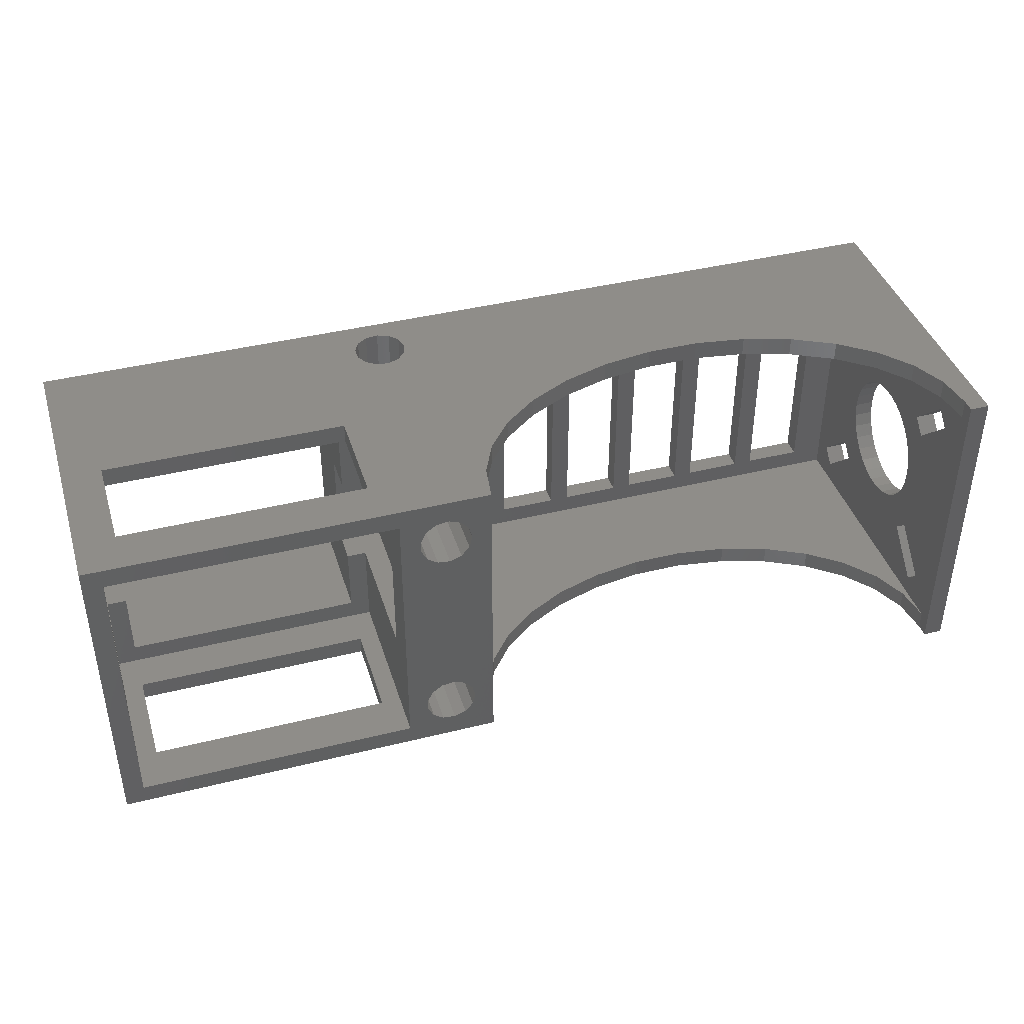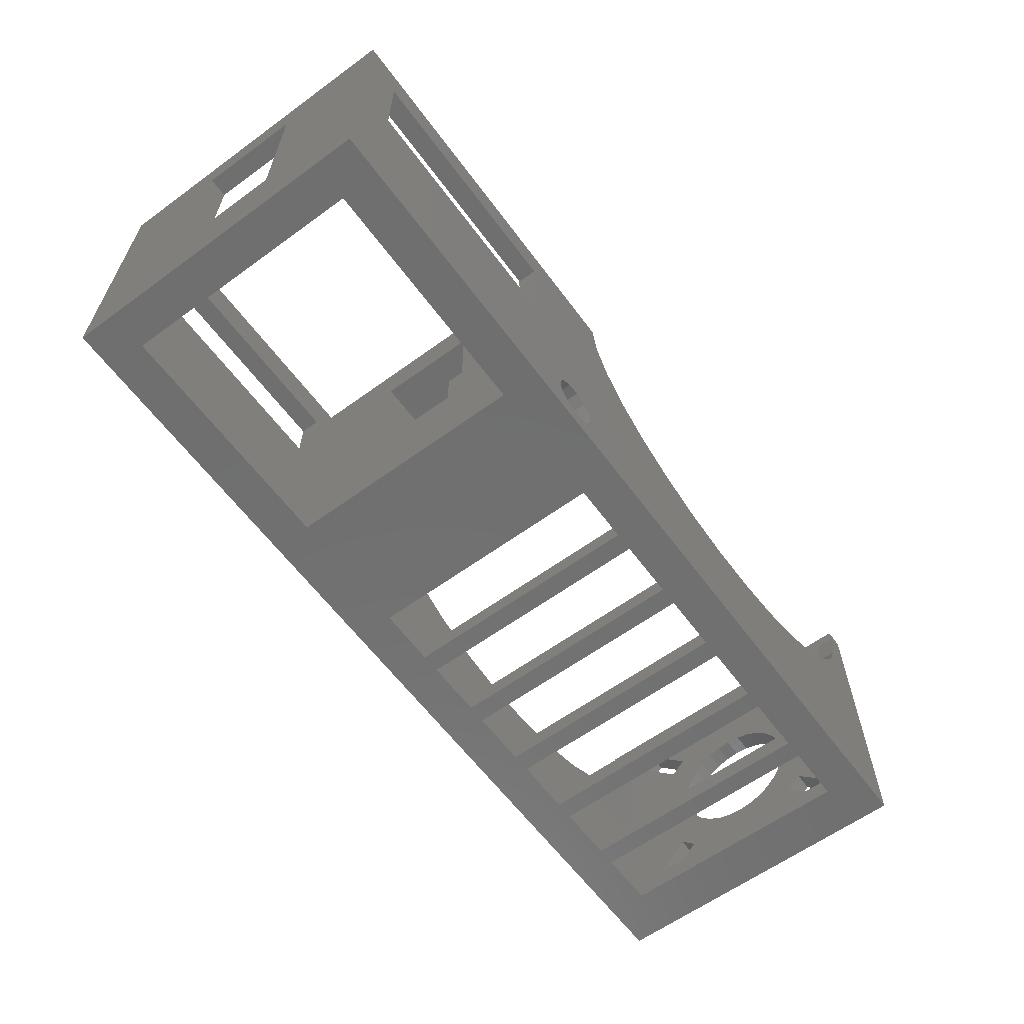
<metadata>
{"format":"stl","ext":"stl","renderer":"f3d","projection":"perspective","resolution":1024,"background":"white","views":[{"elev":40.9,"azim":-16.9,"up":"+Y"},{"elev":-61.4,"azim":-53.5,"up":"+Z"}]}
</metadata>
<code>
# stl→obj: 352 verts, 768 faces
v -30 -7.75 16.75
v -30 -24.5 23.5
v -30 24.5 23.5
v -30 7.75 16.75
v -30 -24.5 -23.5
v -30 -7.75 -10.75
v -30 24.5 -23.5
v -30 7.75 -10.75
v 23.48 -24.5 -20.47
v 110 -24.5 -23.5
v 33.33 -24.5 12.54
v 30.84 -24.5 17.9
v 13 -24.5 16.75
v 110 -24.5 25.5
v 107 -24.5 23.5
v 37.35 -24.5 7.659
v 106.2 -24.5 17.9
v 103.7 -24.5 12.54
v 49.25 -24.5 0.1606
v 42.74 -24.5 3.472
v 99.65 -24.5 7.659
v 94.26 -24.5 3.472
v 87.75 -24.5 0.1606
v 80.4 -24.5 -2.131
v 72.52 -24.5 -3.302
v 64.48 -24.5 -3.302
v 56.6 -24.5 -2.131
v 13 -24.5 1.25
v 20.01 -24.5 -19.15
v 19.12 -24.5 -17.46
v -24 -24.5 1.25
v -24 -24.5 16.75
v 30 -24.5 23.5
v 21.58 -24.5 -20.24
v 27 -24.5 -16.5
v 26.54 -24.5 -18.36
v 19.12 -24.5 -15.54
v 26.54 -24.5 -14.64
v 20.01 -24.5 -13.85
v 21.58 -24.5 -12.76
v 23.48 -24.5 -12.53
v 25.27 -24.5 -13.21
v 25.27 -24.5 -19.79
v 107 -24.5 25.5
v 93 -18.5 -23.5
v 90 -18.5 -23.5
v 13 18.5 -23.5
v 110 24.5 -23.5
v -24 18.5 -23.5
v -24 -18.5 -23.5
v 13 -18.5 -23.5
v 102 -18.5 -23.5
v 33 18.5 -23.5
v 42 18.5 -23.5
v 33 -18.5 -23.5
v 42 -18.5 -23.5
v 45 -18.5 -23.5
v 45 18.5 -23.5
v 54 18.5 -23.5
v 54 -18.5 -23.5
v 57 -18.5 -23.5
v 57 18.5 -23.5
v 66 18.5 -23.5
v 66 -18.5 -23.5
v 69 -18.5 -23.5
v 69 18.5 -23.5
v 78 18.5 -23.5
v 78 -18.5 -23.5
v 81 -18.5 -23.5
v 81 18.5 -23.5
v 90 18.5 -23.5
v 93 18.5 -23.5
v 102 18.5 -23.5
v 49.25 24.5 0.1606
v 13 24.5 1.25
v 30.84 24.5 17.9
v 30 24.5 23.5
v 64.48 24.5 -3.302
v 56.6 24.5 -2.131
v 13 24.5 16.75
v 72.52 24.5 -3.302
v 80.4 24.5 -2.131
v 37.35 24.5 7.659
v 42.74 24.5 3.472
v -24 24.5 16.75
v 87.75 24.5 0.1606
v 94.26 24.5 3.472
v 99.65 24.5 7.659
v 103.7 24.5 12.54
v 106.2 24.5 17.9
v 107 24.5 23.5
v 107 24.5 25.5
v 110 24.5 25.5
v -24 24.5 1.25
v 23.48 24.5 -12.53
v 33.33 24.5 12.54
v 19.12 24.5 -15.54
v 19.12 24.5 -17.46
v 20.01 24.5 -19.15
v 21.58 24.5 -20.24
v 23.48 24.5 -20.47
v 26.54 24.5 -18.36
v 25.27 24.5 -19.79
v 27 24.5 -16.5
v 26.54 24.5 -14.64
v 21.58 24.5 -12.76
v 20.01 24.5 -13.85
v 25.27 24.5 -13.21
v -27 -21.5 23.5
v 23.48 20.97 23.5
v 25.27 20.29 23.5
v 30 21.5 23.5
v 16 21.5 23.5
v 16 -21.5 23.5
v 19.12 -17.96 23.5
v -27 21.5 23.5
v 19.12 16.04 23.5
v 30 -21.5 23.5
v 23.48 -20.97 23.5
v 27 -17 23.5
v 26.54 -18.86 23.5
v 26.54 -15.14 23.5
v 19.12 -16.04 23.5
v 20.01 -14.35 23.5
v 25.27 -20.29 23.5
v 21.58 -13.26 23.5
v 23.48 -13.03 23.5
v 25.27 -13.71 23.5
v 21.58 -20.74 23.5
v 20.01 -19.65 23.5
v 20.01 14.35 23.5
v 19.12 17.96 23.5
v 27 17 23.5
v 26.54 15.14 23.5
v 20.01 19.65 23.5
v 21.58 20.74 23.5
v 26.54 18.86 23.5
v 25.27 13.71 23.5
v 23.48 13.03 23.5
v 21.58 13.26 23.5
v -27 -7.75 16.75
v -27 -7.75 -4.7
v -24 -7.75 -10.75
v -24 -7.75 -4.7
v -27 7.75 16.75
v -24 7.75 -10.75
v -24 7.75 -4.7
v -27 7.75 -4.7
v 30.84 -21.5 17.9
v 33.33 -21.5 12.54
v 37.35 -21.5 7.659
v 42.74 -21.5 3.472
v 49.25 -21.5 0.1606
v 56.6 -21.5 -2.131
v 64.48 -21.5 -3.302
v 72.52 -21.5 -3.302
v 80.4 -21.5 -2.131
v 87.75 -21.5 0.1606
v 94.26 -21.5 3.472
v 99.65 -21.5 7.659
v 103.7 -21.5 12.54
v 106.2 -21.5 17.9
v 107 -21.5 23.5
v 107 21.5 23.5
v 107 -16.19 -17.46
v 107 21.5 -20.5
v 107 -21.5 -20.5
v 107 -9.829 13.09
v 107 -7.431 7.691
v 107 -12.09 10.83
v 107 -18.46 17.19
v 107 -16.19 19.46
v 107 -9.829 -11.09
v 107 -18.46 -15.19
v 107 -4.067 -8.135
v 107 -12.09 -8.829
v 107 -2.079 -8.781
v 107 16.19 -17.46
v 107 4.067 -8.135
v 107 9.829 -11.09
v 107 -9.945 -0.04528
v 107 -9.511 -2.09
v 107 -8.66 -4
v 107 18.46 -15.19
v 107 -7.431 -5.691
v 107 0 -9
v 107 -5.878 -7.09
v 107 12.09 -8.829
v 107 8.66 -4
v 107 7.431 -5.691
v 107 12.09 10.83
v 107 7.431 7.691
v 107 5.878 9.09
v 107 9.511 -2.09
v 107 18.46 17.19
v 107 9.945 -0.04528
v 107 9.829 13.09
v 107 4.067 10.14
v 107 16.19 19.46
v 107 8.66 6
v 107 9.945 2.045
v 107 9.511 4.09
v 107 2.079 10.78
v 107 -2.079 10.78
v 107 0 11
v 107 -4.067 10.14
v 107 -5.878 9.09
v 107 5.878 -7.09
v 107 -8.66 6
v 107 -9.511 4.09
v 107 -9.945 2.045
v 107 2.079 -8.781
v 110 -16.19 -17.46
v 110 -18.46 -15.19
v 110 -12.09 -8.829
v 110 -12.09 10.83
v 110 -18.46 17.19
v 110 -16.19 19.46
v 110 -9.829 13.09
v 110 -9.829 -11.09
v 110 -8.66 6
v 110 -7.431 7.691
v 110 0 -9
v 110 18.46 17.19
v 110 12.09 10.83
v 110 8.66 6
v 110 -2.079 -8.781
v 110 -9.945 -0.04528
v 110 -9.945 2.045
v 110 -9.511 4.09
v 110 -4.067 10.14
v 110 -2.079 10.78
v 110 9.945 2.045
v 110 9.945 -0.04528
v 110 -5.878 9.09
v 110 9.511 4.09
v 110 9.829 13.09
v 110 5.878 9.09
v 110 4.067 -8.135
v 110 2.079 -8.781
v 110 16.19 -17.46
v 110 0 11
v 110 2.079 10.78
v 110 9.511 -2.09
v 110 16.19 19.46
v 110 4.067 10.14
v 110 18.46 -15.19
v 110 7.431 7.691
v 110 8.66 -4
v 110 9.829 -11.09
v 110 -4.067 -8.135
v 110 -5.878 -7.09
v 110 -7.431 -5.691
v 110 -8.66 -4
v 110 -9.511 -2.09
v 110 7.431 -5.691
v 110 5.878 -7.09
v 110 12.09 -8.829
v -24 -21.5 1.25
v -24 -21.5 16.75
v 13 -21.5 1.25
v 13 -21.5 16.75
v -24 18.5 -4.7
v -24 -18.5 -4.7
v 13 18.5 -4.7
v 13 -7.75 -4.7
v 13 -7.75 -10.75
v 13 -18.5 -4.7
v 13 7.75 -10.75
v 13 7.75 -4.7
v 33 18.5 -20.5
v 33 -18.5 -20.5
v 42 18.5 -20.5
v 42 -18.5 -20.5
v 45 18.5 -20.5
v 45 -18.5 -20.5
v 54 18.5 -20.5
v 54 -18.5 -20.5
v 57 18.5 -20.5
v 57 -18.5 -20.5
v 66 18.5 -20.5
v 66 -18.5 -20.5
v 69 18.5 -20.5
v 69 -18.5 -20.5
v 78 18.5 -20.5
v 78 -18.5 -20.5
v 81 18.5 -20.5
v 81 -18.5 -20.5
v 90 18.5 -20.5
v 90 -18.5 -20.5
v 93 18.5 -20.5
v 93 -18.5 -20.5
v 102 18.5 -20.5
v 102 -18.5 -20.5
v 106.2 21.5 17.9
v 103.7 21.5 12.54
v 99.65 21.5 7.659
v 94.26 21.5 3.472
v 87.75 21.5 0.1606
v 80.4 21.5 -2.131
v 72.52 21.5 -3.302
v 64.48 21.5 -3.302
v 56.6 21.5 -2.131
v 49.25 21.5 0.1606
v 42.74 21.5 3.472
v 37.35 21.5 7.659
v 33.33 21.5 12.54
v 30.84 21.5 17.9
v -24 21.5 16.75
v -24 21.5 1.25
v 13 21.5 16.75
v 13 21.5 1.25
v 30 -7.75 -10.75
v 30 -21.5 -20.5
v 30 21.5 -20.5
v 30 7.75 -10.75
v 30 -7.75 16.75
v 30 7.75 16.75
v -27 21.5 -4.7
v -27 -21.5 -4.7
v 16 -21.5 -4.7
v 16 21.5 -4.7
v 16 7.75 16.75
v 16 -7.75 -4.7
v 16 -7.75 16.75
v 16 7.75 -4.7
v 19.12 -16.04 0
v 19.12 -17.96 0
v 20.01 -19.65 0
v 21.58 -20.74 0
v 23.48 -20.97 0
v 25.27 -20.29 0
v 26.54 -18.86 0
v 27 -17 0
v 26.54 -15.14 0
v 25.27 -13.71 0
v 23.48 -13.03 0
v 21.58 -13.26 0
v 20.01 -14.35 0
v 19.12 17.96 0
v 19.12 16.04 0
v 20.01 14.35 0
v 21.58 13.26 0
v 23.48 13.03 0
v 25.27 13.71 0
v 26.54 15.14 0
v 27 17 0
v 26.54 18.86 0
v 25.27 20.29 0
v 23.48 20.97 0
v 21.58 20.74 0
v 20.01 19.65 0
f 1 2 3
f 4 1 3
f 5 2 6
f 5 6 7
f 4 7 8
f 6 8 7
f 7 4 3
f 6 2 1
f 9 5 10
f 11 12 13
f 14 15 10
f 13 16 11
f 15 17 10
f 17 18 10
f 13 19 20
f 18 21 10
f 21 22 10
f 22 23 10
f 23 24 10
f 24 25 10
f 25 26 10
f 26 27 10
f 13 28 19
f 29 30 5
f 19 10 27
f 13 20 16
f 19 28 10
f 13 12 2
f 28 31 10
f 2 5 31
f 2 31 32
f 12 33 2
f 34 29 5
f 31 5 30
f 35 36 10
f 31 30 37
f 38 35 10
f 31 37 39
f 31 39 40
f 31 41 10
f 31 40 41
f 41 42 10
f 36 43 10
f 43 9 10
f 34 5 9
f 44 15 14
f 42 38 10
f 32 13 2
f 45 10 46
f 47 7 48
f 5 7 49
f 5 49 50
f 5 50 10
f 50 51 10
f 52 10 45
f 53 47 48
f 54 53 48
f 51 55 10
f 55 56 10
f 57 54 58
f 58 54 48
f 59 58 48
f 56 57 10
f 57 60 10
f 61 59 62
f 62 59 48
f 63 62 48
f 60 61 10
f 61 64 10
f 65 63 66
f 66 63 48
f 67 66 48
f 64 65 10
f 65 68 10
f 69 67 70
f 70 67 48
f 71 70 48
f 68 69 10
f 69 46 10
f 45 71 72
f 72 71 48
f 73 72 48
f 54 57 56
f 10 73 48
f 49 7 47
f 55 47 53
f 63 65 64
f 71 45 46
f 73 10 52
f 67 69 68
f 59 61 60
f 47 55 51
f 74 48 75
f 76 3 77
f 78 48 79
f 80 3 76
f 80 74 75
f 48 74 79
f 81 48 78
f 82 48 81
f 80 83 84
f 85 3 80
f 48 82 86
f 86 87 48
f 87 88 48
f 88 89 48
f 89 90 48
f 90 91 48
f 91 92 48
f 48 92 93
f 7 3 85
f 7 85 94
f 95 94 48
f 94 75 48
f 96 80 76
f 7 94 97
f 7 97 98
f 7 98 99
f 7 99 100
f 7 100 101
f 7 101 48
f 102 48 103
f 104 48 102
f 105 48 104
f 106 94 95
f 107 94 106
f 105 108 48
f 108 95 48
f 97 94 107
f 80 96 83
f 80 84 74
f 103 48 101
f 109 2 33
f 110 111 112
f 113 114 115
f 77 3 112
f 114 109 33
f 3 2 109
f 3 109 116
f 117 113 118
f 112 3 113
f 119 114 33
f 120 121 118
f 122 120 118
f 113 123 124
f 121 33 118
f 121 125 33
f 113 126 127
f 113 127 128
f 113 122 118
f 113 128 122
f 125 119 33
f 113 115 123
f 129 114 119
f 130 114 129
f 115 114 130
f 131 117 118
f 132 113 117
f 133 134 118
f 135 113 132
f 136 113 135
f 110 113 136
f 111 137 112
f 112 113 110
f 112 133 118
f 112 137 133
f 134 138 118
f 138 139 118
f 139 140 118
f 140 131 118
f 113 124 126
f 116 113 3
f 141 142 1
f 143 142 144
f 6 142 143
f 1 142 6
f 145 141 4
f 4 141 1
f 146 147 148
f 8 146 148
f 145 4 148
f 4 8 148
f 143 146 8
f 6 143 8
f 33 12 149
f 118 33 149
f 11 150 149
f 12 11 149
f 16 151 150
f 11 16 150
f 20 152 151
f 16 20 151
f 19 153 152
f 20 19 152
f 27 154 153
f 19 27 153
f 26 155 154
f 27 26 154
f 25 156 155
f 26 25 155
f 24 157 156
f 25 24 156
f 23 158 157
f 24 23 157
f 22 159 158
f 23 22 158
f 21 160 159
f 22 21 159
f 161 160 18
f 18 160 21
f 162 161 17
f 17 161 18
f 163 162 15
f 15 162 17
f 92 91 44
f 44 91 164
f 15 44 163
f 165 166 167
f 168 169 170
f 164 163 44
f 171 163 172
f 171 170 167
f 164 168 172
f 164 172 163
f 173 166 165
f 174 165 167
f 175 166 173
f 170 173 176
f 177 166 175
f 170 174 167
f 178 179 180
f 170 181 173
f 181 182 173
f 182 183 173
f 184 166 178
f 183 185 173
f 186 166 177
f 185 187 173
f 187 175 173
f 178 166 186
f 188 189 184
f 180 190 188
f 191 192 193
f 164 189 194
f 195 194 196
f 197 198 199
f 191 200 192
f 195 201 202
f 197 193 198
f 199 198 203
f 164 203 168
f 204 168 205
f 206 168 204
f 207 168 206
f 169 168 207
f 195 200 191
f 180 208 190
f 170 209 210
f 170 210 211
f 170 211 181
f 178 212 179
f 208 180 179
f 164 166 184
f 164 184 189
f 191 193 197
f 205 168 203
f 195 196 201
f 164 194 195
f 199 164 195
f 164 199 203
f 195 202 200
f 189 188 190
f 209 170 169
f 163 171 167
f 174 170 176
f 212 178 186
f 92 44 14
f 93 92 14
f 213 10 48
f 214 215 216
f 14 10 217
f 93 14 218
f 93 218 219
f 217 10 216
f 220 213 48
f 214 10 213
f 221 222 216
f 216 10 214
f 223 215 48
f 224 225 226
f 215 220 48
f 223 227 215
f 216 215 228
f 216 228 229
f 216 229 230
f 216 230 221
f 231 232 93
f 233 234 48
f 231 219 235
f 236 233 48
f 93 219 231
f 225 237 238
f 239 240 241
f 93 232 242
f 93 242 243
f 234 244 48
f 245 243 246
f 244 247 48
f 237 246 238
f 237 245 246
f 224 226 48
f 225 248 226
f 226 236 48
f 244 249 247
f 240 223 48
f 241 250 239
f 251 215 227
f 252 215 251
f 253 215 252
f 254 215 253
f 255 215 254
f 228 215 255
f 247 241 48
f 250 256 257
f 258 247 249
f 241 240 48
f 249 256 258
f 250 258 256
f 245 224 93
f 93 243 245
f 93 224 48
f 225 238 248
f 257 239 250
f 222 235 219
f 217 218 14
f 219 216 222
f 259 260 32
f 31 259 32
f 28 261 259
f 31 28 259
f 262 261 13
f 13 261 28
f 262 13 260
f 260 13 32
f 98 97 37
f 30 98 37
f 29 99 98
f 30 29 98
f 34 100 99
f 29 34 99
f 9 101 100
f 34 9 100
f 43 103 101
f 9 43 101
f 102 103 36
f 36 103 43
f 104 102 35
f 35 102 36
f 104 35 105
f 105 35 38
f 105 38 108
f 108 38 42
f 108 42 95
f 95 42 41
f 95 41 106
f 106 41 40
f 106 40 107
f 107 40 39
f 97 107 39
f 37 97 39
f 49 263 147
f 143 49 146
f 146 49 147
f 50 49 143
f 264 143 144
f 50 143 264
f 47 265 263
f 49 47 263
f 266 267 268
f 51 267 47
f 265 269 270
f 47 269 265
f 267 269 47
f 268 267 51
f 268 51 264
f 264 51 50
f 53 271 272
f 55 53 272
f 54 273 271
f 53 54 271
f 273 54 274
f 274 54 56
f 274 56 272
f 272 56 55
f 58 275 276
f 57 58 276
f 59 277 275
f 58 59 275
f 277 59 278
f 278 59 60
f 278 60 276
f 276 60 57
f 62 279 280
f 61 62 280
f 63 281 279
f 62 63 279
f 281 63 282
f 282 63 64
f 282 64 280
f 280 64 61
f 66 283 284
f 65 66 284
f 67 285 283
f 66 67 283
f 285 67 286
f 286 67 68
f 286 68 284
f 284 68 65
f 70 287 288
f 69 70 288
f 71 289 287
f 70 71 287
f 289 71 290
f 290 71 46
f 290 46 288
f 288 46 69
f 72 291 292
f 45 72 292
f 73 293 291
f 72 73 291
f 293 73 294
f 294 73 52
f 294 52 292
f 292 52 45
f 91 90 164
f 164 90 295
f 90 89 295
f 295 89 296
f 89 88 296
f 296 88 297
f 297 88 87
f 298 297 87
f 298 87 86
f 299 298 86
f 299 86 82
f 300 299 82
f 300 82 81
f 301 300 81
f 301 81 78
f 302 301 78
f 302 78 79
f 303 302 79
f 303 79 74
f 304 303 74
f 304 74 84
f 305 304 84
f 305 84 83
f 306 305 83
f 306 83 96
f 307 306 96
f 307 96 76
f 308 307 76
f 308 76 77
f 112 308 77
f 94 85 309
f 310 94 309
f 80 311 85
f 85 311 309
f 80 75 311
f 311 75 312
f 312 75 94
f 310 312 94
f 313 314 315
f 316 313 315
f 118 314 313
f 112 118 317
f 112 318 315
f 112 317 318
f 318 316 315
f 313 317 118
f 118 149 314
f 149 150 314
f 150 151 314
f 151 152 314
f 314 153 167
f 153 154 167
f 154 155 167
f 155 156 167
f 156 157 167
f 157 158 167
f 158 159 167
f 159 160 167
f 160 161 167
f 167 162 163
f 161 162 167
f 152 153 314
f 116 141 145
f 142 141 109
f 148 319 145
f 319 116 145
f 116 109 141
f 109 320 142
f 260 109 262
f 259 321 320
f 109 259 320
f 114 321 261
f 114 261 262
f 114 262 109
f 109 260 259
f 261 321 259
f 113 322 323
f 113 323 114
f 324 114 325
f 323 325 114
f 114 324 321
f 323 322 326
f 311 113 116
f 319 309 116
f 322 113 311
f 312 310 322
f 322 311 312
f 319 310 309
f 319 322 310
f 309 311 116
f 327 123 115
f 328 327 115
f 115 130 329
f 328 115 329
f 129 330 130
f 130 330 329
f 119 331 129
f 129 331 330
f 125 332 119
f 119 332 331
f 121 333 125
f 125 333 332
f 120 334 121
f 121 334 333
f 120 122 334
f 334 122 335
f 122 128 335
f 335 128 336
f 336 128 127
f 337 336 127
f 337 127 126
f 338 337 126
f 338 126 124
f 339 338 124
f 339 124 123
f 327 339 123
f 340 132 117
f 341 340 117
f 117 131 342
f 341 117 342
f 140 343 131
f 131 343 342
f 139 344 140
f 140 344 343
f 138 345 139
f 139 345 344
f 134 346 138
f 138 346 345
f 133 347 134
f 134 347 346
f 133 137 347
f 347 137 348
f 137 111 348
f 348 111 349
f 349 111 110
f 350 349 110
f 350 110 136
f 351 350 136
f 351 136 135
f 352 351 135
f 352 135 132
f 340 352 132
f 321 324 266
f 264 321 268
f 268 321 266
f 320 321 264
f 142 264 144
f 320 264 142
f 322 263 265
f 147 263 319
f 270 326 265
f 326 322 265
f 322 319 263
f 319 148 147
f 273 166 315
f 314 271 315
f 275 166 273
f 314 167 274
f 314 272 271
f 314 274 272
f 277 166 275
f 279 166 277
f 276 167 278
f 280 279 277
f 274 167 276
f 281 166 279
f 283 166 281
f 280 167 282
f 288 287 285
f 278 167 280
f 285 166 283
f 287 166 285
f 284 167 286
f 282 167 284
f 289 166 287
f 291 166 289
f 288 167 290
f 292 291 289
f 286 167 288
f 293 166 291
f 167 166 293
f 294 292 167
f 293 294 167
f 284 283 281
f 290 167 292
f 276 275 273
f 271 273 315
f 289 290 292
f 285 286 288
f 281 282 284
f 277 278 280
f 273 274 276
f 297 298 166
f 166 164 295
f 298 299 166
f 296 166 295
f 296 297 166
f 299 300 166
f 300 301 166
f 301 302 166
f 302 303 166
f 303 304 166
f 304 315 166
f 305 315 304
f 306 315 305
f 307 315 306
f 308 315 307
f 112 315 308
f 217 216 170
f 171 217 170
f 218 217 172
f 172 217 171
f 219 218 168
f 168 218 172
f 216 219 168
f 170 216 168
f 213 220 173
f 165 213 173
f 213 165 214
f 214 165 174
f 215 214 176
f 176 214 174
f 173 220 215
f 176 173 215
f 229 228 211
f 211 228 181
f 255 182 228
f 228 182 181
f 230 229 210
f 210 229 211
f 221 230 209
f 209 230 210
f 222 221 169
f 169 221 209
f 235 222 207
f 207 222 169
f 231 235 206
f 206 235 207
f 232 231 204
f 204 231 206
f 242 232 205
f 205 232 204
f 243 242 203
f 203 242 205
f 246 243 198
f 198 243 203
f 238 246 193
f 193 246 198
f 248 238 192
f 192 238 193
f 200 226 248
f 192 200 248
f 202 236 226
f 200 202 226
f 201 233 236
f 202 201 236
f 234 233 201
f 196 234 201
f 244 234 196
f 194 244 196
f 249 244 194
f 189 249 194
f 256 249 189
f 190 256 189
f 257 256 190
f 208 257 190
f 239 257 208
f 179 239 208
f 240 239 179
f 212 240 179
f 223 240 212
f 186 223 212
f 227 223 186
f 177 227 186
f 251 227 177
f 175 251 177
f 252 251 175
f 187 252 175
f 253 252 187
f 185 253 187
f 253 185 254
f 254 185 183
f 254 183 255
f 255 183 182
f 258 250 188
f 188 250 180
f 250 241 178
f 180 250 178
f 247 258 184
f 184 258 188
f 241 247 184
f 178 241 184
f 225 191 237
f 237 191 197
f 225 224 195
f 191 225 195
f 245 237 199
f 199 237 197
f 195 224 245
f 199 195 245
f 316 318 323
f 270 316 326
f 326 316 323
f 269 316 270
f 313 316 269
f 267 313 269
f 324 325 317
f 324 317 313
f 324 313 266
f 313 267 266
f 318 317 323
f 323 317 325
f 329 330 331
f 333 329 332
f 332 329 331
f 334 329 333
f 335 329 334
f 336 329 335
f 337 329 336
f 338 329 337
f 339 329 338
f 327 329 339
f 328 329 327
f 342 343 344
f 346 342 345
f 345 342 344
f 347 342 346
f 348 342 347
f 349 342 348
f 350 342 349
f 351 342 350
f 352 342 351
f 340 342 352
f 341 342 340

</code>
